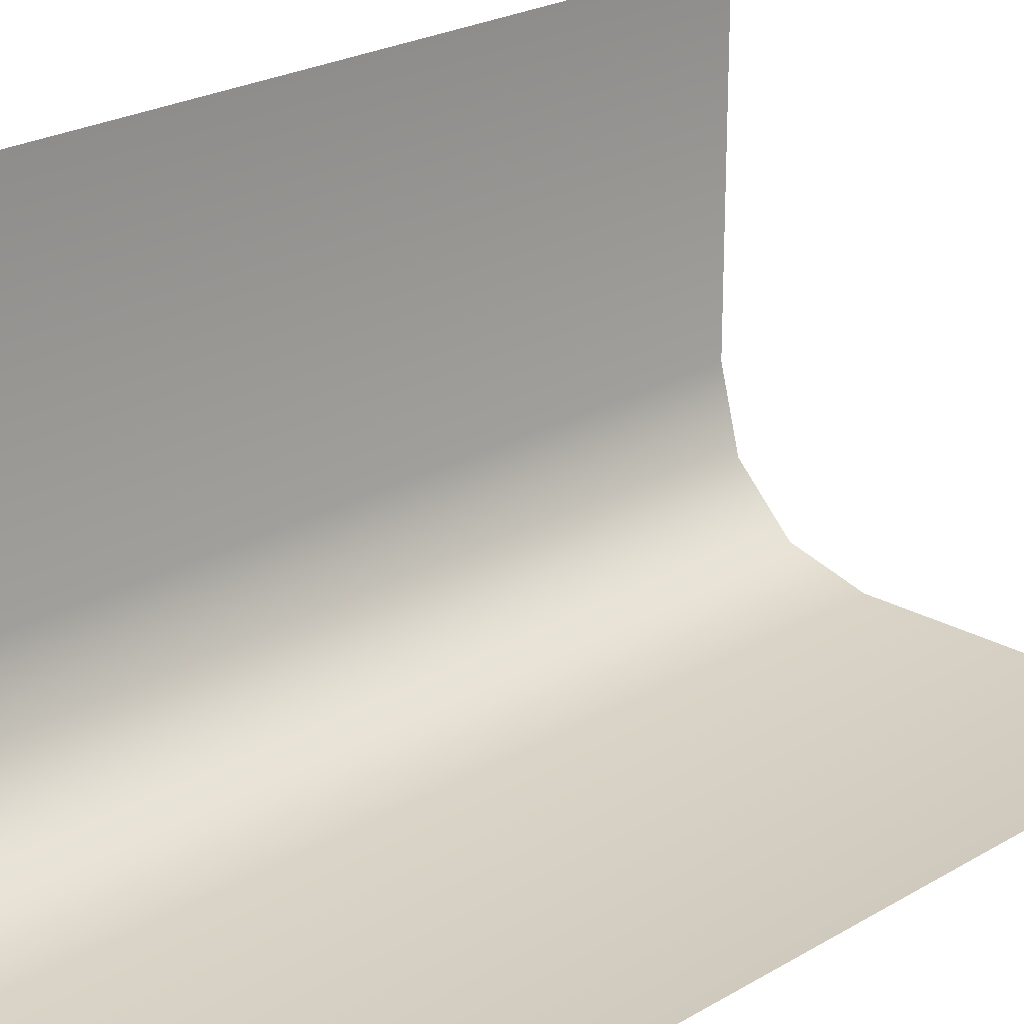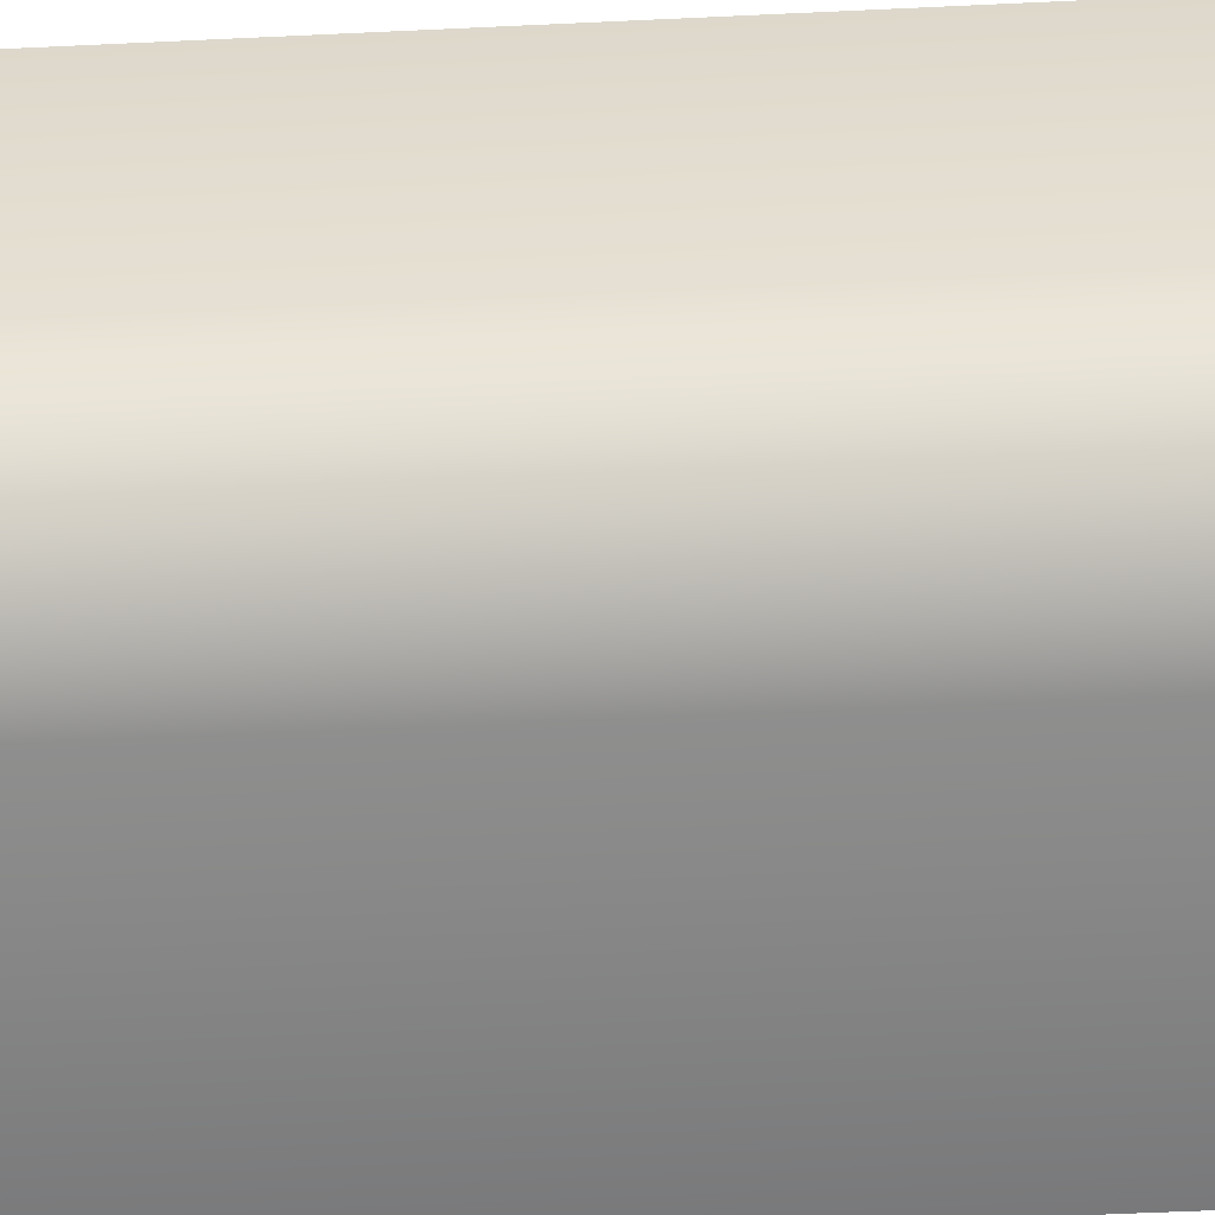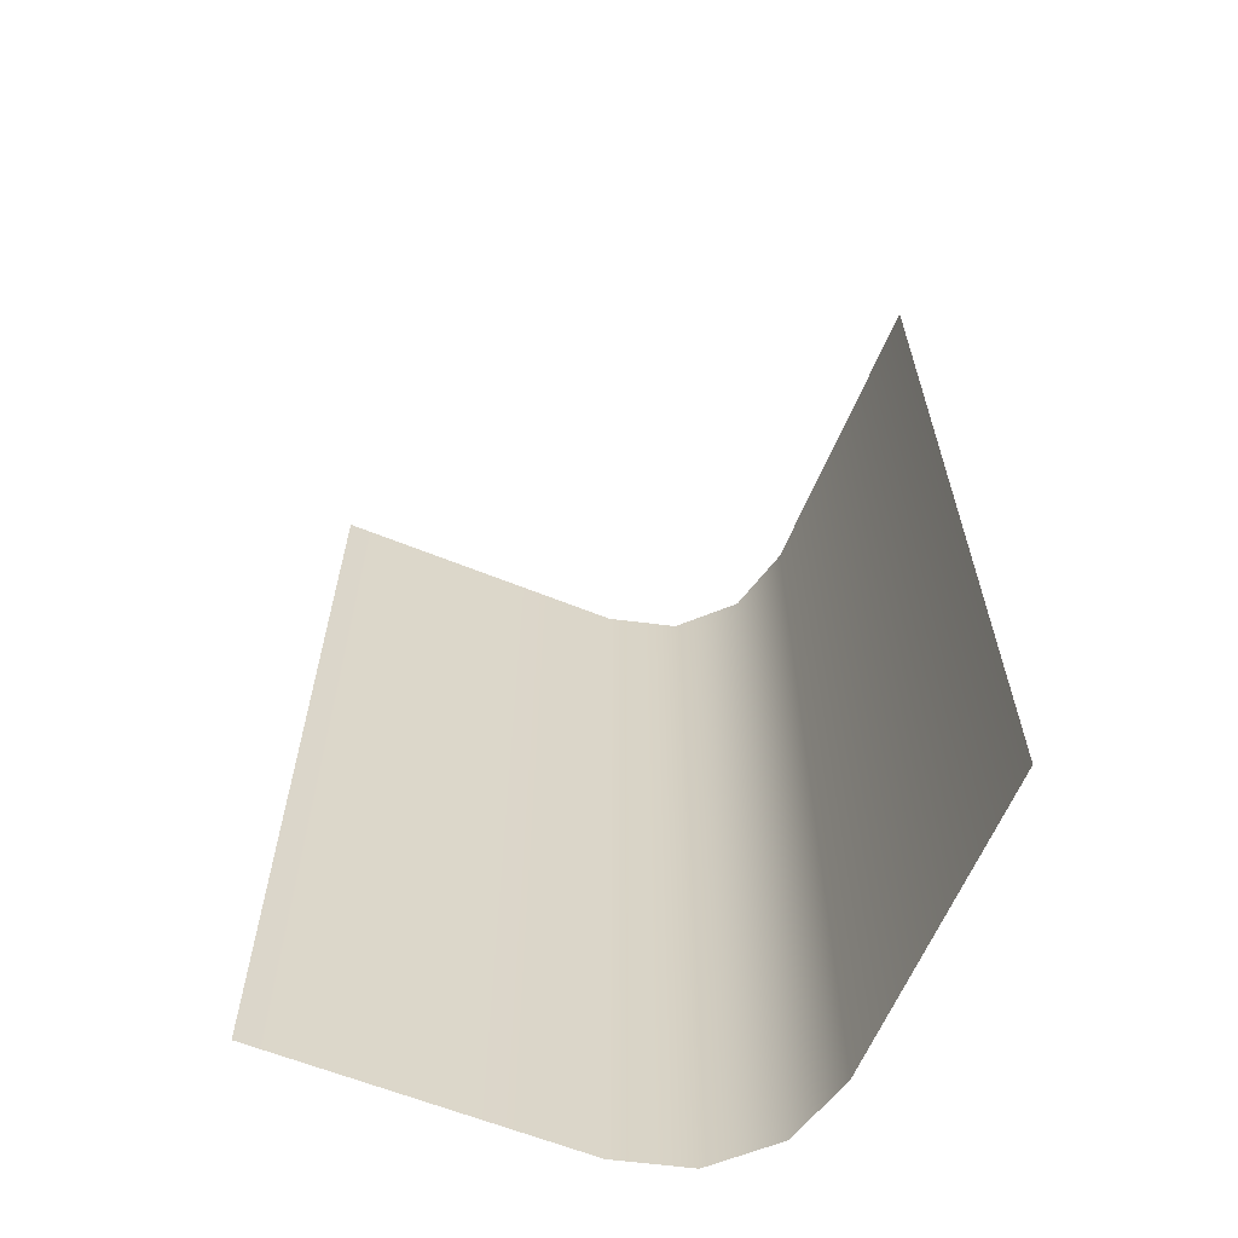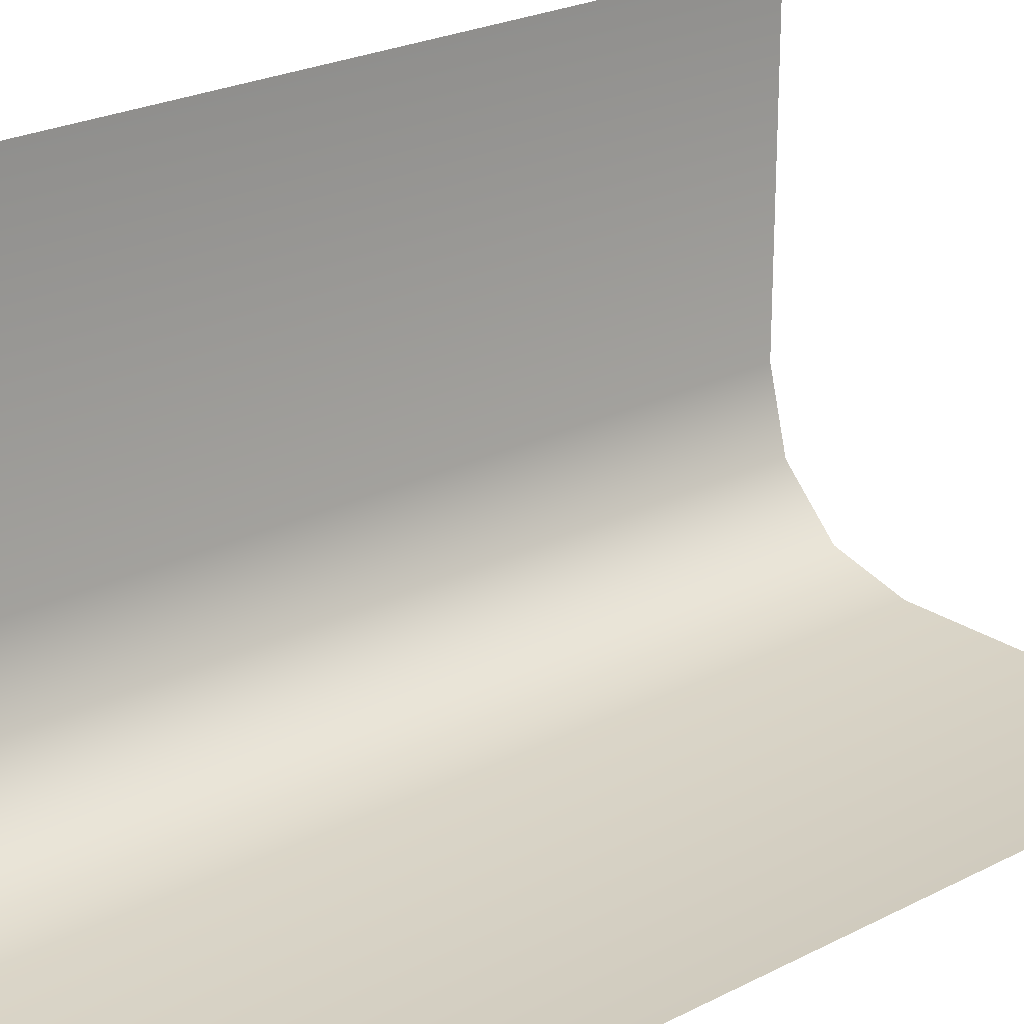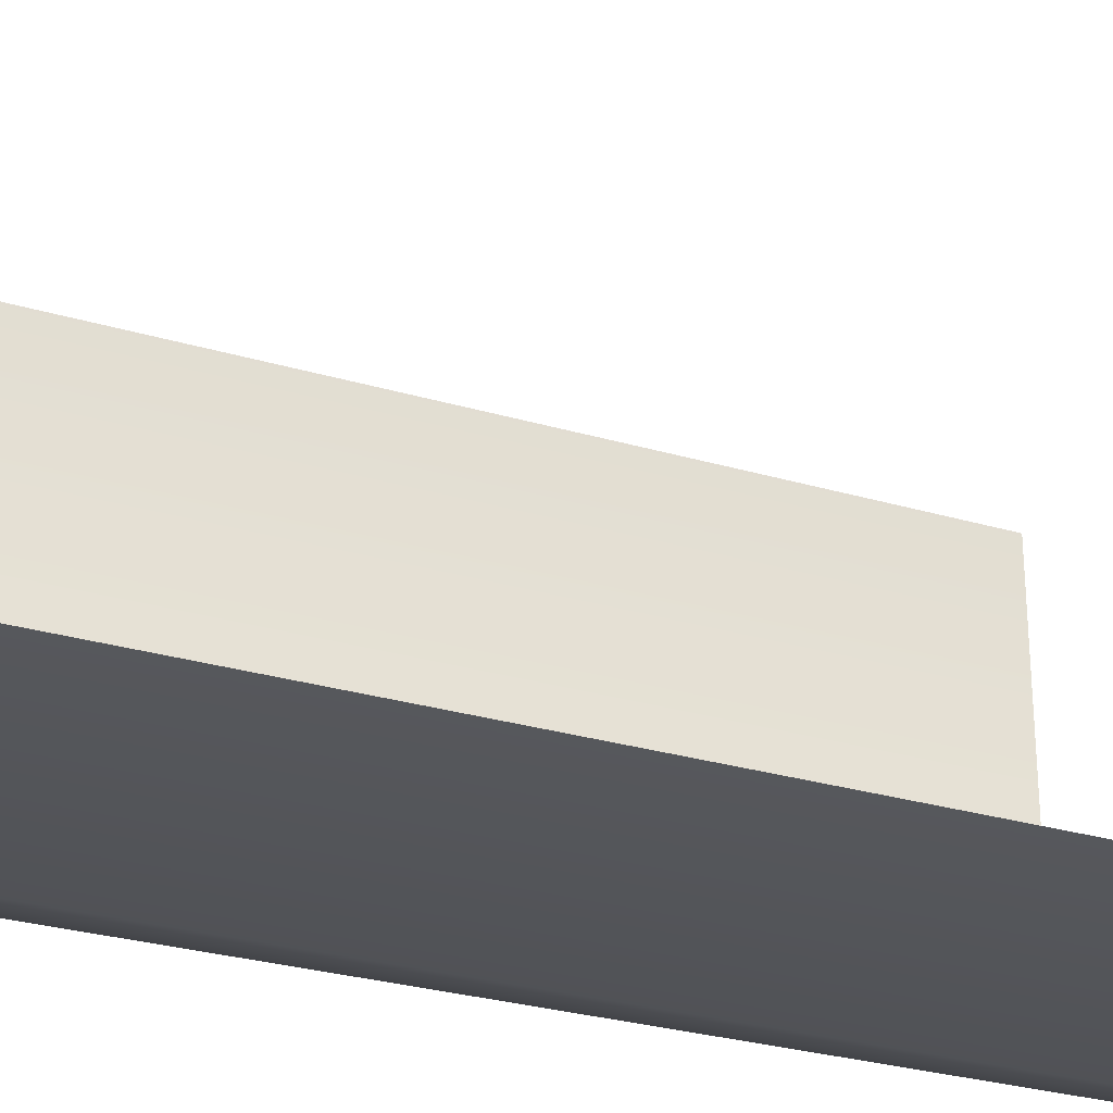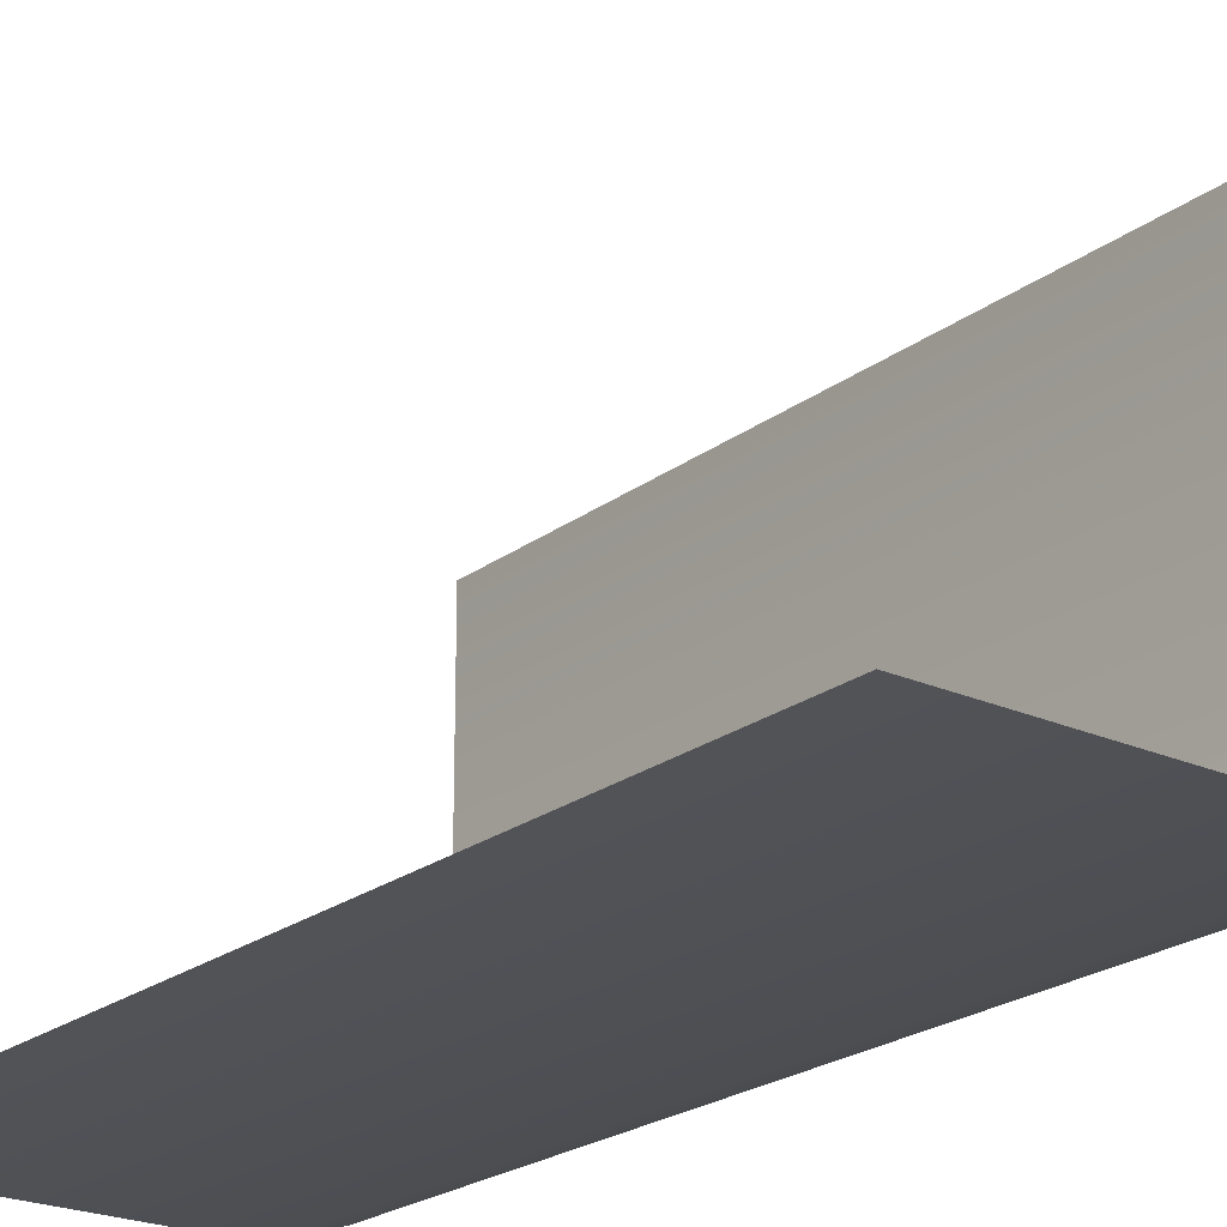
<metadata>
{"format":"obj","ext":"obj","renderer":"f3d","projection":"perspective","resolution":1024,"background":"white","views":[{"elev":23.0,"azim":44.6,"up":"+Z"},{"elev":-57.7,"azim":-87.2,"up":"+Z"},{"elev":-62.0,"azim":67.6,"up":"+Y"},{"elev":23.5,"azim":48.9,"up":"+Z"},{"elev":-27.9,"azim":65.5,"up":"+Z"},{"elev":-22.3,"azim":142.0,"up":"+Z"}]}
</metadata>
<code>
o RR_Edge_V
v -0.42 -0.5 -0.4786
v -0.4786 -0.5 -0.42
v -0.34 -0.5 -0.5
v -0.5 -0.5 -0.34
v 0 -0.5 -0.5
v -0.5 -0.5 0
v -0.42 0.5 -0.4786
v -0.4786 0.5 -0.42
v 0 0.5 -0.5
v -0.5 0.5 -0.34
v -0.34 0.5 -0.5
v -0.5 0.5 -0
f 4 12 10
f 4 8 2
f 9 3 11
f 11 1 7
f 8 1 2
f 4 6 12
f 4 10 8
f 9 5 3
f 11 3 1
f 8 7 1

</code>
